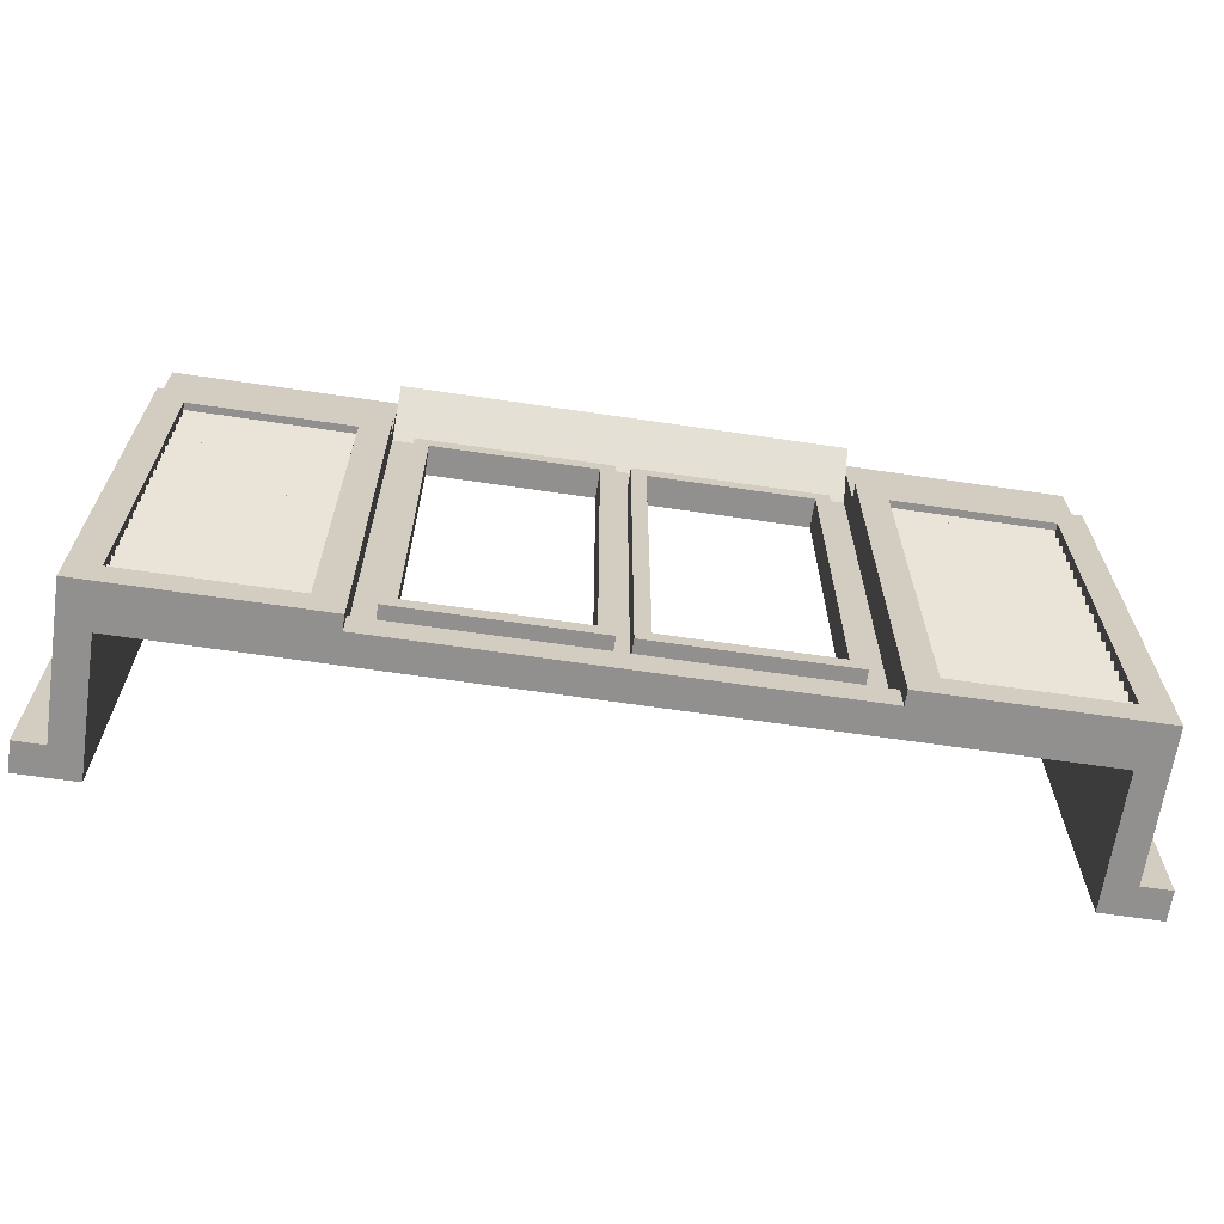
<metadata>
{"format":"obj","ext":"obj","renderer":"f3d","projection":"perspective","resolution":1024,"background":"white","views":[{"elev":-65.7,"azim":171.6,"up":"+Y"}]}
</metadata>
<code>
v -1.25 2.9 -0.3
v -1.25 2.9 -0.5
v -0.15 2.9 -0.5
v -0.15 2.9 -0.3
v -1.25 0.5 -0.3
v -1.25 0.5 -0.5
v -1.25 2.9 -0.5
v -1.25 2.9 -0.3
v -0.15 0.5 -0.3
v -0.15 0.5 -0.5
v -1.25 0.5 -0.5
v -1.25 0.5 -0.3
v -0.15 2.9 -0.3
v -0.15 2.9 -0.5
v -0.15 0.5 -0.5
v -0.15 0.5 -0.3
v -1.35 3 -0.35
v -1.35 3 -0.5
v -0.05 3 -0.5
v -0.05 3 -0.35
v -1.35 0.4 -0.35
v -1.35 0.4 -0.5
v -1.35 3 -0.5
v -1.35 3 -0.35
v -0.05 0.4 -0.35
v -0.05 0.4 -0.5
v -1.35 0.4 -0.5
v -1.35 0.4 -0.35
v -0.05 3 -0.35
v -0.05 3 -0.5
v -0.05 0.4 -0.5
v -0.05 0.4 -0.35
v -0.05 0.4 -0.5
v -0.15 0.5 -0.5
v -1.25 0.5 -0.5
v -1.35 0.4 -0.5
v -0.15 2.9 -0.5
v -0.05 3 -0.5
v -1.35 3 -0.5
v -1.25 2.9 -0.5
v -0.05 3 -0.5
v -0.15 2.9 -0.5
v -0.15 0.5 -0.5
v -0.05 0.4 -0.5
v -1.35 0.4 -0.5
v -1.25 0.5 -0.5
v -1.25 2.9 -0.5
v -1.35 3 -0.5
v 0.15 2.9 -0.3
v 0.15 2.9 -0.5
v 1.25 2.9 -0.5
v 1.25 2.9 -0.3
v 0.15 0.5 -0.3
v 0.15 0.5 -0.5
v 0.15 2.9 -0.5
v 0.15 2.9 -0.3
v 1.25 0.5 -0.3
v 1.25 0.5 -0.5
v 0.15 0.5 -0.5
v 0.15 0.5 -0.3
v 1.25 2.9 -0.3
v 1.25 2.9 -0.5
v 1.25 0.5 -0.5
v 1.25 0.5 -0.3
v 0.05 3 -0.35
v 0.05 3 -0.5
v 1.35 3 -0.5
v 1.35 3 -0.35
v 0.05 0.4 -0.35
v 0.05 0.4 -0.5
v 0.05 3 -0.5
v 0.05 3 -0.35
v 1.35 0.4 -0.35
v 1.35 0.4 -0.5
v 0.05 0.4 -0.5
v 0.05 0.4 -0.35
v 1.35 3 -0.35
v 1.35 3 -0.5
v 1.35 0.4 -0.5
v 1.35 0.4 -0.35
v 1.35 0.4 -0.5
v 1.25 0.5 -0.5
v 0.15 0.5 -0.5
v 0.05 0.4 -0.5
v 1.25 2.9 -0.5
v 1.35 3 -0.5
v 0.05 3 -0.5
v 0.15 2.9 -0.5
v 1.35 3 -0.5
v 1.25 2.9 -0.5
v 1.25 0.5 -0.5
v 1.35 0.4 -0.5
v 0.05 0.4 -0.5
v 0.15 0.5 -0.5
v 0.15 2.9 -0.5
v 0.05 3 -0.5
v -2.8 2.8 -0.3
v -2.8 2.8 -0.6
v -1.7 2.8 -0.6
v -1.7 2.8 -0.3
v -2.8 0.2 -0.3
v -2.8 0.2 -0.6
v -2.8 2.8 -0.6
v -2.8 2.8 -0.3
v -1.7 0.2 -0.3
v -1.7 0.2 -0.6
v -2.8 0.2 -0.6
v -2.8 0.2 -0.3
v -1.7 2.8 -0.3
v -1.7 2.8 -0.6
v -1.7 0.2 -0.6
v -1.7 0.2 -0.3
v -1.7 2.8 -0.4
v -1.7 0.2 -0.4
v -2.8 0.2 -0.4
v -2.8 2.8 -0.4
v -3 3 -0.5
v -3 3 -0.6
v -1.5 3 -0.6
v -1.5 3 -0.5
v -3 0 -0.5
v -3 0 -0.6
v -3 3 -0.6
v -3 3 -0.5
v -1.5 0 -0.3
v -1.5 0 -0.6
v -3 0 -0.6
v -3 0 -0.3
v -1.5 3 -0.35
v -1.5 3 -0.5
v -1.5 0.2 -0.5
v -1.5 0.2 -0.35
v -1.5 3 -0.5
v -1.5 3 -0.6
v -1.5 0 -0.6
v -1.5 0 -0.5
v -1.5 0 -0.6
v -1.7 0.2 -0.6
v -2.8 0.2 -0.6
v -3 0 -0.6
v -1.7 2.8 -0.6
v -1.5 3 -0.6
v -3 3 -0.6
v -2.8 2.8 -0.6
v -1.5 3 -0.6
v -1.7 2.8 -0.6
v -1.7 0.2 -0.6
v -1.5 0 -0.6
v -3 0 -0.6
v -2.8 0.2 -0.6
v -2.8 2.8 -0.6
v -3 3 -0.6
v -2.8 0.33 -0.55
v -2.8 0.33 -0.45
v -1.7 0.33 -0.45
v -1.7 0.33 -0.55
v -2.8 0.33 -0.55
v -1.7 0.33 -0.55
v -1.7 0.2 -0.45
v -2.8 0.2 -0.45
v -2.8 0.46 -0.55
v -2.8 0.46 -0.45
v -1.7 0.46 -0.45
v -1.7 0.46 -0.55
v -2.8 0.46 -0.55
v -1.7 0.46 -0.55
v -1.7 0.33 -0.45
v -2.8 0.33 -0.45
v -2.8 0.59 -0.55
v -2.8 0.59 -0.45
v -1.7 0.59 -0.45
v -1.7 0.59 -0.55
v -2.8 0.59 -0.55
v -1.7 0.59 -0.55
v -1.7 0.46 -0.45
v -2.8 0.46 -0.45
v -2.8 0.72 -0.55
v -2.8 0.72 -0.45
v -1.7 0.72 -0.45
v -1.7 0.72 -0.55
v -2.8 0.72 -0.55
v -1.7 0.72 -0.55
v -1.7 0.59 -0.45
v -2.8 0.59 -0.45
v -2.8 0.85 -0.55
v -2.8 0.85 -0.45
v -1.7 0.85 -0.45
v -1.7 0.85 -0.55
v -2.8 0.85 -0.55
v -1.7 0.85 -0.55
v -1.7 0.72 -0.45
v -2.8 0.72 -0.45
v -2.8 0.98 -0.55
v -2.8 0.98 -0.45
v -1.7 0.98 -0.45
v -1.7 0.98 -0.55
v -2.8 0.98 -0.55
v -1.7 0.98 -0.55
v -1.7 0.85 -0.45
v -2.8 0.85 -0.45
v -2.8 1.11 -0.55
v -2.8 1.11 -0.45
v -1.7 1.11 -0.45
v -1.7 1.11 -0.55
v -2.8 1.11 -0.55
v -1.7 1.11 -0.55
v -1.7 0.98 -0.45
v -2.8 0.98 -0.45
v -2.8 1.24 -0.55
v -2.8 1.24 -0.45
v -1.7 1.24 -0.45
v -1.7 1.24 -0.55
v -2.8 1.24 -0.55
v -1.7 1.24 -0.55
v -1.7 1.11 -0.45
v -2.8 1.11 -0.45
v -2.8 1.37 -0.55
v -2.8 1.37 -0.45
v -1.7 1.37 -0.45
v -1.7 1.37 -0.55
v -2.8 1.37 -0.55
v -1.7 1.37 -0.55
v -1.7 1.24 -0.45
v -2.8 1.24 -0.45
v -2.8 1.5 -0.55
v -2.8 1.5 -0.45
v -1.7 1.5 -0.45
v -1.7 1.5 -0.55
v -2.8 1.5 -0.55
v -1.7 1.5 -0.55
v -1.7 1.37 -0.45
v -2.8 1.37 -0.45
v -2.8 1.63 -0.55
v -2.8 1.63 -0.45
v -1.7 1.63 -0.45
v -1.7 1.63 -0.55
v -2.8 1.63 -0.55
v -1.7 1.63 -0.55
v -1.7 1.5 -0.45
v -2.8 1.5 -0.45
v -2.8 1.76 -0.55
v -2.8 1.76 -0.45
v -1.7 1.76 -0.45
v -1.7 1.76 -0.55
v -2.8 1.76 -0.55
v -1.7 1.76 -0.55
v -1.7 1.63 -0.45
v -2.8 1.63 -0.45
v -2.8 1.89 -0.55
v -2.8 1.89 -0.45
v -1.7 1.89 -0.45
v -1.7 1.89 -0.55
v -2.8 1.89 -0.55
v -1.7 1.89 -0.55
v -1.7 1.76 -0.45
v -2.8 1.76 -0.45
v -2.8 2.02 -0.55
v -2.8 2.02 -0.45
v -1.7 2.02 -0.45
v -1.7 2.02 -0.55
v -2.8 2.02 -0.55
v -1.7 2.02 -0.55
v -1.7 1.89 -0.45
v -2.8 1.89 -0.45
v -2.8 2.15 -0.55
v -2.8 2.15 -0.45
v -1.7 2.15 -0.45
v -1.7 2.15 -0.55
v -2.8 2.15 -0.55
v -1.7 2.15 -0.55
v -1.7 2.02 -0.45
v -2.8 2.02 -0.45
v -2.8 2.28 -0.55
v -2.8 2.28 -0.45
v -1.7 2.28 -0.45
v -1.7 2.28 -0.55
v -2.8 2.28 -0.55
v -1.7 2.28 -0.55
v -1.7 2.15 -0.45
v -2.8 2.15 -0.45
v -2.8 2.41 -0.55
v -2.8 2.41 -0.45
v -1.7 2.41 -0.45
v -1.7 2.41 -0.55
v -2.8 2.41 -0.55
v -1.7 2.41 -0.55
v -1.7 2.28 -0.45
v -2.8 2.28 -0.45
v -2.8 2.54 -0.55
v -2.8 2.54 -0.45
v -1.7 2.54 -0.45
v -1.7 2.54 -0.55
v -2.8 2.54 -0.55
v -1.7 2.54 -0.55
v -1.7 2.41 -0.45
v -2.8 2.41 -0.45
v -2.8 2.67 -0.55
v -2.8 2.67 -0.45
v -1.7 2.67 -0.45
v -1.7 2.67 -0.55
v -2.8 2.67 -0.55
v -1.7 2.67 -0.55
v -1.7 2.54 -0.45
v -2.8 2.54 -0.45
v -1.7 2.8 -0.55
v -1.7 2.67 -0.45
v -2.8 2.67 -0.45
v -2.8 2.8 -0.55
v 2.8 2.8 -0.3
v 2.8 2.8 -0.6
v 1.7 2.8 -0.6
v 1.7 2.8 -0.3
v 2.8 0.2 -0.3
v 2.8 0.2 -0.6
v 2.8 2.8 -0.6
v 2.8 2.8 -0.3
v 1.7 0.2 -0.3
v 1.7 0.2 -0.6
v 2.8 0.2 -0.6
v 2.8 0.2 -0.3
v 1.7 2.8 -0.3
v 1.7 2.8 -0.6
v 1.7 0.2 -0.6
v 1.7 0.2 -0.3
v 1.7 2.8 -0.4
v 1.7 0.2 -0.4
v 2.8 0.2 -0.4
v 2.8 2.8 -0.4
v 1.5 3 -0.5
v 1.5 3 -0.6
v 3 3 -0.6
v 3 3 -0.5
v 3 3 -0.5
v 3 3 -0.6
v 3 0 -0.6
v 3 0 -0.5
v 3 0 -0.3
v 3 0 -0.6
v 1.5 0 -0.6
v 1.5 0 -0.3
v 1.5 0.2 -0.35
v 1.5 0.2 -0.5
v 1.5 3 -0.5
v 1.5 3 -0.35
v 1.5 0 -0.5
v 1.5 0 -0.6
v 1.5 3 -0.6
v 1.5 3 -0.5
v 3 0 -0.6
v 2.8 0.2 -0.6
v 1.7 0.2 -0.6
v 1.5 0 -0.6
v 2.8 2.8 -0.6
v 3 3 -0.6
v 1.5 3 -0.6
v 1.7 2.8 -0.6
v 1.5 0 -0.6
v 1.7 0.2 -0.6
v 1.7 2.8 -0.6
v 1.5 3 -0.6
v 3 3 -0.6
v 2.8 2.8 -0.6
v 2.8 0.2 -0.6
v 3 0 -0.6
v 2.8 0.33 -0.55
v 2.8 0.33 -0.45
v 1.7 0.33 -0.45
v 1.7 0.33 -0.55
v 2.8 0.33 -0.55
v 1.7 0.33 -0.55
v 1.7 0.2 -0.45
v 2.8 0.2 -0.45
v 2.8 0.46 -0.55
v 2.8 0.46 -0.45
v 1.7 0.46 -0.45
v 1.7 0.46 -0.55
v 2.8 0.46 -0.55
v 1.7 0.46 -0.55
v 1.7 0.33 -0.45
v 2.8 0.33 -0.45
v 2.8 0.59 -0.55
v 2.8 0.59 -0.45
v 1.7 0.59 -0.45
v 1.7 0.59 -0.55
v 2.8 0.59 -0.55
v 1.7 0.59 -0.55
v 1.7 0.46 -0.45
v 2.8 0.46 -0.45
v 2.8 0.72 -0.55
v 2.8 0.72 -0.45
v 1.7 0.72 -0.45
v 1.7 0.72 -0.55
v 2.8 0.72 -0.55
v 1.7 0.72 -0.55
v 1.7 0.59 -0.45
v 2.8 0.59 -0.45
v 2.8 0.85 -0.55
v 2.8 0.85 -0.45
v 1.7 0.85 -0.45
v 1.7 0.85 -0.55
v 2.8 0.85 -0.55
v 1.7 0.85 -0.55
v 1.7 0.72 -0.45
v 2.8 0.72 -0.45
v 2.8 0.98 -0.55
v 2.8 0.98 -0.45
v 1.7 0.98 -0.45
v 1.7 0.98 -0.55
v 2.8 0.98 -0.55
v 1.7 0.98 -0.55
v 1.7 0.85 -0.45
v 2.8 0.85 -0.45
v 2.8 1.11 -0.55
v 2.8 1.11 -0.45
v 1.7 1.11 -0.45
v 1.7 1.11 -0.55
v 2.8 1.11 -0.55
v 1.7 1.11 -0.55
v 1.7 0.98 -0.45
v 2.8 0.98 -0.45
v 2.8 1.24 -0.55
v 2.8 1.24 -0.45
v 1.7 1.24 -0.45
v 1.7 1.24 -0.55
v 2.8 1.24 -0.55
v 1.7 1.24 -0.55
v 1.7 1.11 -0.45
v 2.8 1.11 -0.45
v 2.8 1.37 -0.55
v 2.8 1.37 -0.45
v 1.7 1.37 -0.45
v 1.7 1.37 -0.55
v 2.8 1.37 -0.55
v 1.7 1.37 -0.55
v 1.7 1.24 -0.45
v 2.8 1.24 -0.45
v 2.8 1.5 -0.55
v 2.8 1.5 -0.45
v 1.7 1.5 -0.45
v 1.7 1.5 -0.55
v 2.8 1.5 -0.55
v 1.7 1.5 -0.55
v 1.7 1.37 -0.45
v 2.8 1.37 -0.45
v 2.8 1.63 -0.55
v 2.8 1.63 -0.45
v 1.7 1.63 -0.45
v 1.7 1.63 -0.55
v 2.8 1.63 -0.55
v 1.7 1.63 -0.55
v 1.7 1.5 -0.45
v 2.8 1.5 -0.45
v 2.8 1.76 -0.55
v 2.8 1.76 -0.45
v 1.7 1.76 -0.45
v 1.7 1.76 -0.55
v 2.8 1.76 -0.55
v 1.7 1.76 -0.55
v 1.7 1.63 -0.45
v 2.8 1.63 -0.45
v 2.8 1.89 -0.55
v 2.8 1.89 -0.45
v 1.7 1.89 -0.45
v 1.7 1.89 -0.55
v 2.8 1.89 -0.55
v 1.7 1.89 -0.55
v 1.7 1.76 -0.45
v 2.8 1.76 -0.45
v 2.8 2.02 -0.55
v 2.8 2.02 -0.45
v 1.7 2.02 -0.45
v 1.7 2.02 -0.55
v 2.8 2.02 -0.55
v 1.7 2.02 -0.55
v 1.7 1.89 -0.45
v 2.8 1.89 -0.45
v 2.8 2.15 -0.55
v 2.8 2.15 -0.45
v 1.7 2.15 -0.45
v 1.7 2.15 -0.55
v 2.8 2.15 -0.55
v 1.7 2.15 -0.55
v 1.7 2.02 -0.45
v 2.8 2.02 -0.45
v 2.8 2.28 -0.55
v 2.8 2.28 -0.45
v 1.7 2.28 -0.45
v 1.7 2.28 -0.55
v 2.8 2.28 -0.55
v 1.7 2.28 -0.55
v 1.7 2.15 -0.45
v 2.8 2.15 -0.45
v 2.8 2.41 -0.55
v 2.8 2.41 -0.45
v 1.7 2.41 -0.45
v 1.7 2.41 -0.55
v 2.8 2.41 -0.55
v 1.7 2.41 -0.55
v 1.7 2.28 -0.45
v 2.8 2.28 -0.45
v 2.8 2.54 -0.55
v 2.8 2.54 -0.45
v 1.7 2.54 -0.45
v 1.7 2.54 -0.55
v 2.8 2.54 -0.55
v 1.7 2.54 -0.55
v 1.7 2.41 -0.45
v 2.8 2.41 -0.45
v 2.8 2.67 -0.55
v 2.8 2.67 -0.45
v 1.7 2.67 -0.45
v 1.7 2.67 -0.55
v 2.8 2.67 -0.55
v 1.7 2.67 -0.55
v 1.7 2.54 -0.45
v 2.8 2.54 -0.45
v 1.7 2.8 -0.55
v 1.7 2.67 -0.45
v 2.8 2.67 -0.45
v 2.8 2.8 -0.55
v 1.5 0.2 -0.5
v 1.5 0 -0.5
v -1.5 0 -0.5
v -1.5 0.2 -0.5
v 1.5 0.2 -0.5
v -1.5 0.2 -0.5
v -1.5 0.2 -0.35
v 1.5 0.2 -0.35
v 1.5 0 -0.3
v 1.5 0 -0.5
v -1.5 0 -0.5
v -1.5 0 -0.3
v 1.5 3.3 -0.35
v 1.5 3 -0.35
v -1.5 3 -0.35
v -1.5 3.3 -0.35
v 1.5 0.2 -0.35
v 1.35 0.4 -0.35
v -1.35 0.4 -0.35
v -1.5 0.2 -0.35
v -1.35 3 -0.35
v -1.5 3 -0.35
v -1.5 0.2 -0.35
v -1.35 0.4 -0.35
v 1.35 0.4 -0.35
v 1.5 0.2 -0.35
v 1.5 3 -0.35
v 1.35 3 -0.35
v -0.05 0.4 -0.35
v 0.05 0.4 -0.35
v 0.05 3 -0.35
v -0.05 3 -0.35
v -3 3.6 -0.3
v -3 3.6 -0.5
v 3 3.6 -0.5
v 3 3.6 -0.3
v -2.8 2.9 -0.3
v -2.8 3.6 -0.3
v 2.8 3.6 -0.3
v 2.8 2.9 -0.3
v 1.7 2.8 -0.3
v 1.25 2.9 -0.3
v 2.8 2.95 -0.3
v 2.8 2.8 -0.3
v -2.8 2.8 -0.3
v -2.8 2.9 -0.3
v -1.25 2.9 -0.3
v -1.7 2.8 -0.3
v 1.25 2.9 -0.3
v 1.7 2.8 -0.3
v 1.7 0.2 -0.3
v 1.25 0.5 -0.3
v -1.25 0.5 -0.3
v -1.7 0.2 -0.3
v -1.7 2.8 -0.3
v -1.25 2.9 -0.3
v -1.7 0.2 -0.3
v -1.25 0.5 -0.3
v 1.25 0.5 -0.3
v 1.7 0.2 -0.3
v -2.8 0 -0.3
v -2.8 0.2 -0.3
v 2.8 0.2 -0.3
v 2.8 0 -0.3
v -0.15 2.9 -0.3
v 0.15 2.9 -0.3
v 0.15 0.5 -0.3
v -0.15 0.5 -0.3
v -3 3.6 0.4
v -3 3.6 -0.5
v -3 0 -0.5
v -3 0 0.4
v 3 3.6 0.4
v 3 3.6 -0.5
v 3 0 -0.5
v 3 0 0.4
v 2.8 0 0.6
v 3 0 0.6
v 3 3.6 0.6
v 2.8 3.6 0.6
v 2.8 3.6 0.6
v 3 3.6 0.6
v 3 3.6 -0.3
v 2.8 3.6 -0.3
v 3 0 0.6
v 2.8 0 0.6
v 2.8 0 -0.3
v 3 0 -0.3
v 2.8 0 0.6
v 2.8 3.6 0.6
v 2.8 3.6 -0.3
v 2.8 0 -0.3
v -2.8 3.6 0.6
v -3 3.6 0.6
v -3 0 0.6
v -2.8 0 0.6
v -2.8 0 0.6
v -3 0 0.6
v -3 0 -0.3
v -2.8 0 -0.3
v -3 3.6 0.6
v -2.8 3.6 0.6
v -2.8 3.6 -0.3
v -3 3.6 -0.3
v -2.8 3.6 0.6
v -2.8 0 0.6
v -2.8 0 -0.3
v -2.8 3.6 -0.3
v -3 3.6 0.6
v -3.2 3.6 0.6
v -3.2 0 0.6
v -3 0 0.6
v -3 3.6 0.4
v -3.2 3.6 0.4
v -3.2 3.6 0.6
v -3 3.6 0.6
v -3 0 0.4
v -3.2 0 0.4
v -3.2 3.6 0.4
v -3 3.6 0.4
v -3 0 0.6
v -3.2 0 0.6
v -3.2 0 0.4
v -3 0 0.4
v -3.2 0 0.6
v -3.2 0 0.4
v -3.2 3.6 0.4
v -3.2 3.6 0.6
v 3 3.6 0.4
v 3.2 3.6 0.4
v 3.2 0 0.4
v 3 0 0.4
v 3 3.6 0.6
v 3.2 3.6 0.6
v 3.2 3.6 0.4
v 3 3.6 0.4
v 3 0 0.6
v 3.2 0 0.6
v 3.2 3.6 0.6
v 3 3.6 0.6
v 3 0 0.4
v 3.2 0 0.4
v 3.2 0 0.6
v 3 0 0.6
v 3.2 0 0.4
v 3.2 0 0.6
v 3.2 3.6 0.6
v 3.2 3.6 0.4
v -1.5 3.6 -0.6225
v -1.5 3.6 -0.4975
v 1.5 3.6 -0.4975
v 1.5 3.6 -0.6225
v -1.5 3.6 -0.625
v -1.5 3.3 -0.35
v 1.5 3.3 -0.35
v 1.5 3.6 -0.625
v -1.5 3.6 -0.625
v -1.5 3.6 -0.5
v -1.5 3.3 -0.35
v 1.5 3.3 -0.35
v 1.5 3.6 -0.5
v 1.5 3.6 -0.625
v -1.5 3 -0.5
v -1.5 3 -0.35
v -1.5 3.3 -0.35
v -1.5 3.5 -0.5
v 1.5 3.5 -0.5
v 1.5 3.3 -0.35
v 1.5 3 -0.35
v 1.5 3 -0.5
v -1.5 3.6 -0.5
v -1.5 3 -0.5
v -3 3 -0.5
v -3 3.6 -0.5
v 3 3.6 -0.5
v 3 3 -0.5
v 1.5 3 -0.5
v 1.5 3.6 -0.5
g mesh7710942
f 1 2 3
f 3 4 1
f 5 6 7
f 7 8 5
f 9 10 11
f 11 12 9
f 13 14 15
f 15 16 13
g mesh7710944
f 17 19 18
f 19 17 20
f 21 23 22
f 23 21 24
f 25 27 26
f 27 25 28
f 29 31 30
f 31 29 32
f 33 35 34
f 35 33 36
f 37 39 38
f 39 37 40
f 41 43 42
f 43 41 44
f 45 47 46
f 47 45 48
g mesh7710946
f 49 50 51
f 51 52 49
f 53 54 55
f 55 56 53
f 57 58 59
f 59 60 57
f 61 62 63
f 63 64 61
g mesh7710948
f 65 67 66
f 67 65 68
f 69 71 70
f 71 69 72
f 73 75 74
f 75 73 76
f 77 79 78
f 79 77 80
f 81 83 82
f 83 81 84
f 85 87 86
f 87 85 88
f 89 91 90
f 91 89 92
f 93 95 94
f 95 93 96
g mesh7710950
f 97 98 99
f 99 100 97
f 101 102 103
f 103 104 101
f 105 106 107
f 107 108 105
f 109 110 111
f 111 112 109
g mesh7710952
f 113 115 114
f 115 113 116
f 117 119 118
f 119 117 120
f 121 123 122
f 123 121 124
f 125 127 126
f 127 125 128
f 129 131 130
f 131 129 132
f 133 135 134
f 135 133 136
f 137 139 138
f 139 137 140
f 141 143 142
f 143 141 144
f 145 147 146
f 147 145 148
f 149 151 150
f 151 149 152
g mesh7710954
f 153 154 155
f 155 156 153
f 157 158 159
f 159 160 157
g mesh7710956
f 161 162 163
f 163 164 161
f 165 166 167
f 167 168 165
g mesh7710958
f 169 170 171
f 171 172 169
f 173 174 175
f 175 176 173
g mesh7710960
f 177 178 179
f 179 180 177
f 181 182 183
f 183 184 181
g mesh7710962
f 185 186 187
f 187 188 185
f 189 190 191
f 191 192 189
g mesh7710964
f 193 194 195
f 195 196 193
f 197 198 199
f 199 200 197
g mesh7710966
f 201 202 203
f 203 204 201
f 205 206 207
f 207 208 205
g mesh7710968
f 209 210 211
f 211 212 209
f 213 214 215
f 215 216 213
g mesh7710970
f 217 218 219
f 219 220 217
f 221 222 223
f 223 224 221
g mesh7710972
f 225 226 227
f 227 228 225
f 229 230 231
f 231 232 229
g mesh7710974
f 233 234 235
f 235 236 233
f 237 238 239
f 239 240 237
g mesh7710976
f 241 242 243
f 243 244 241
f 245 246 247
f 247 248 245
g mesh7710978
f 249 250 251
f 251 252 249
f 253 254 255
f 255 256 253
g mesh7710980
f 257 258 259
f 259 260 257
f 261 262 263
f 263 264 261
g mesh7710982
f 265 266 267
f 267 268 265
f 269 270 271
f 271 272 269
g mesh7710984
f 273 274 275
f 275 276 273
f 277 278 279
f 279 280 277
g mesh7710986
f 281 282 283
f 283 284 281
f 285 286 287
f 287 288 285
g mesh7710988
f 289 290 291
f 291 292 289
f 293 294 295
f 295 296 293
g mesh7710990
f 297 298 299
f 299 300 297
f 301 302 303
f 303 304 301
g mesh7710992
f 305 306 307
f 307 308 305
g mesh7710994
f 309 311 310
f 311 309 312
f 313 315 314
f 315 313 316
f 317 319 318
f 319 317 320
f 321 323 322
f 323 321 324
g mesh7710996
f 325 326 327
f 327 328 325
f 329 331 330
f 331 329 332
f 333 335 334
f 335 333 336
f 337 339 338
f 339 337 340
f 341 343 342
f 343 341 344
f 345 347 346
f 347 345 348
f 349 351 350
f 351 349 352
f 353 355 354
f 355 353 356
f 357 359 358
f 359 357 360
f 361 363 362
f 363 361 364
g mesh7710998
f 365 367 366
f 367 365 368
f 369 371 370
f 371 369 372
g mesh7711000
f 373 375 374
f 375 373 376
f 377 379 378
f 379 377 380
g mesh7711002
f 381 383 382
f 383 381 384
f 385 387 386
f 387 385 388
g mesh7711004
f 389 391 390
f 391 389 392
f 393 395 394
f 395 393 396
g mesh7711006
f 397 399 398
f 399 397 400
f 401 403 402
f 403 401 404
g mesh7711008
f 405 407 406
f 407 405 408
f 409 411 410
f 411 409 412
g mesh7711010
f 413 415 414
f 415 413 416
f 417 419 418
f 419 417 420
g mesh7711012
f 421 423 422
f 423 421 424
f 425 427 426
f 427 425 428
g mesh7711014
f 429 431 430
f 431 429 432
f 433 435 434
f 435 433 436
g mesh7711016
f 437 439 438
f 439 437 440
f 441 443 442
f 443 441 444
g mesh7711018
f 445 447 446
f 447 445 448
f 449 451 450
f 451 449 452
g mesh7711020
f 453 455 454
f 455 453 456
f 457 459 458
f 459 457 460
g mesh7711022
f 461 463 462
f 463 461 464
f 465 467 466
f 467 465 468
g mesh7711024
f 469 471 470
f 471 469 472
f 473 475 474
f 475 473 476
g mesh7711026
f 477 479 478
f 479 477 480
f 481 483 482
f 483 481 484
g mesh7711028
f 485 487 486
f 487 485 488
f 489 491 490
f 491 489 492
g mesh7711030
f 493 495 494
f 495 493 496
f 497 499 498
f 499 497 500
g mesh7711032
f 501 503 502
f 503 501 504
f 505 507 506
f 507 505 508
g mesh7711034
f 509 511 510
f 511 509 512
f 513 515 514
f 515 513 516
g mesh7711036
f 517 519 518
f 519 517 520
g mesh7711038
f 521 522 523
f 523 524 521
f 525 526 527
f 527 528 525
f 529 531 530
f 531 529 532
g mesh7711040
f 533 534 535
f 535 536 533
f 537 539 538
f 539 537 540
f 541 543 542
f 543 541 544
f 545 547 546
f 547 545 548
f 549 551 550
f 551 549 552
f 553 555 554
f 555 553 556
f 557 559 558
f 559 557 560
f 561 563 562
f 563 561 564
f 565 567 566
f 567 565 568
f 569 571 570
f 571 569 572
f 573 575 574
f 575 573 576
f 577 579 578
f 579 577 580
f 581 583 582
f 583 581 584
f 585 587 586
f 587 585 588
g mesh7711042
f 589 590 591
f 591 592 589
g mesh7711044
f 593 595 594
f 595 593 596
g mesh7711046
f 597 598 599
f 599 600 597
g mesh7711047
f 601 602 603
f 603 604 601
g mesh7711048
f 605 606 607
f 607 608 605
g mesh7711049
f 609 610 611
f 611 612 609
g mesh7711051
f 613 614 615
f 615 616 613
g mesh7711052
f 617 618 619
f 619 620 617
g mesh7711053
f 621 622 623
f 623 624 621
g mesh7711054
f 625 626 627
f 627 628 625
g mesh7711056
f 629 630 631
f 631 632 629
f 633 634 635
f 635 636 633
f 637 638 639
f 639 640 637
f 641 642 643
f 643 644 641
f 645 647 646
f 647 645 648
g mesh7711058
f 649 650 651
f 651 652 649
f 653 654 655
f 655 656 653
f 657 658 659
f 659 660 657
f 661 662 663
f 663 664 661
f 665 667 666
f 667 665 668
g mesh7711060
f 669 670 671
f 671 672 669
f 673 675 674
f 675 673 676
f 677 679 678
f 680 682 681
f 683 685 684
f 685 683 686
f 687 689 688
f 689 687 690
g mesh7711062
f 691 692 693
f 693 694 691
g mesh7711064
f 695 696 697
f 697 698 695

</code>
